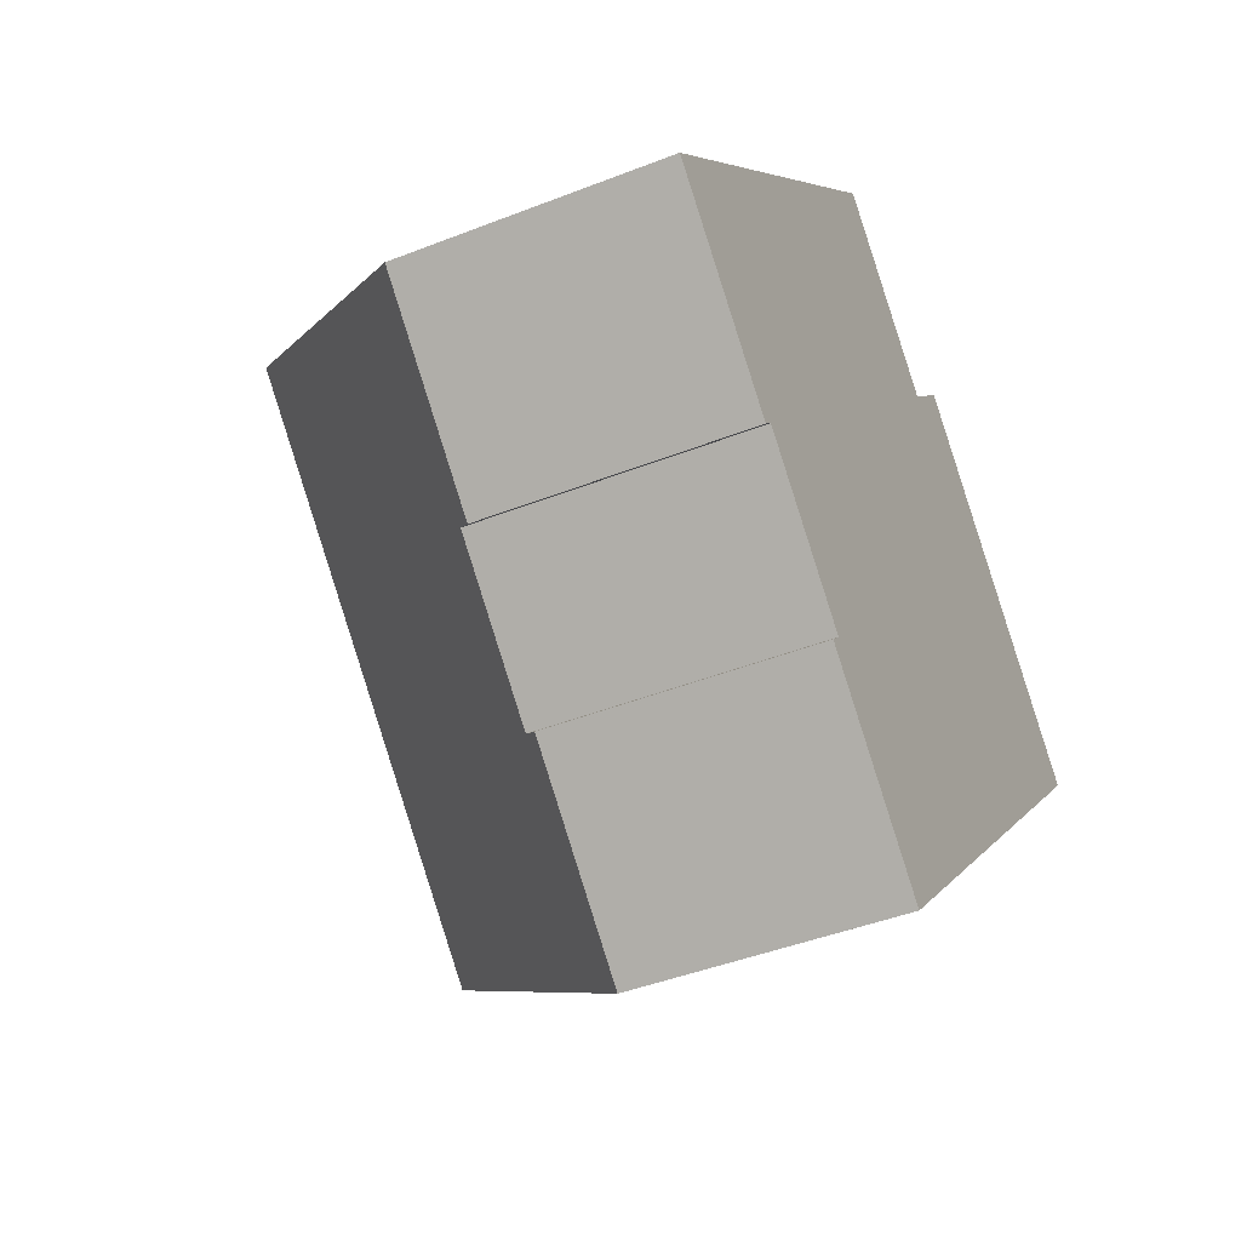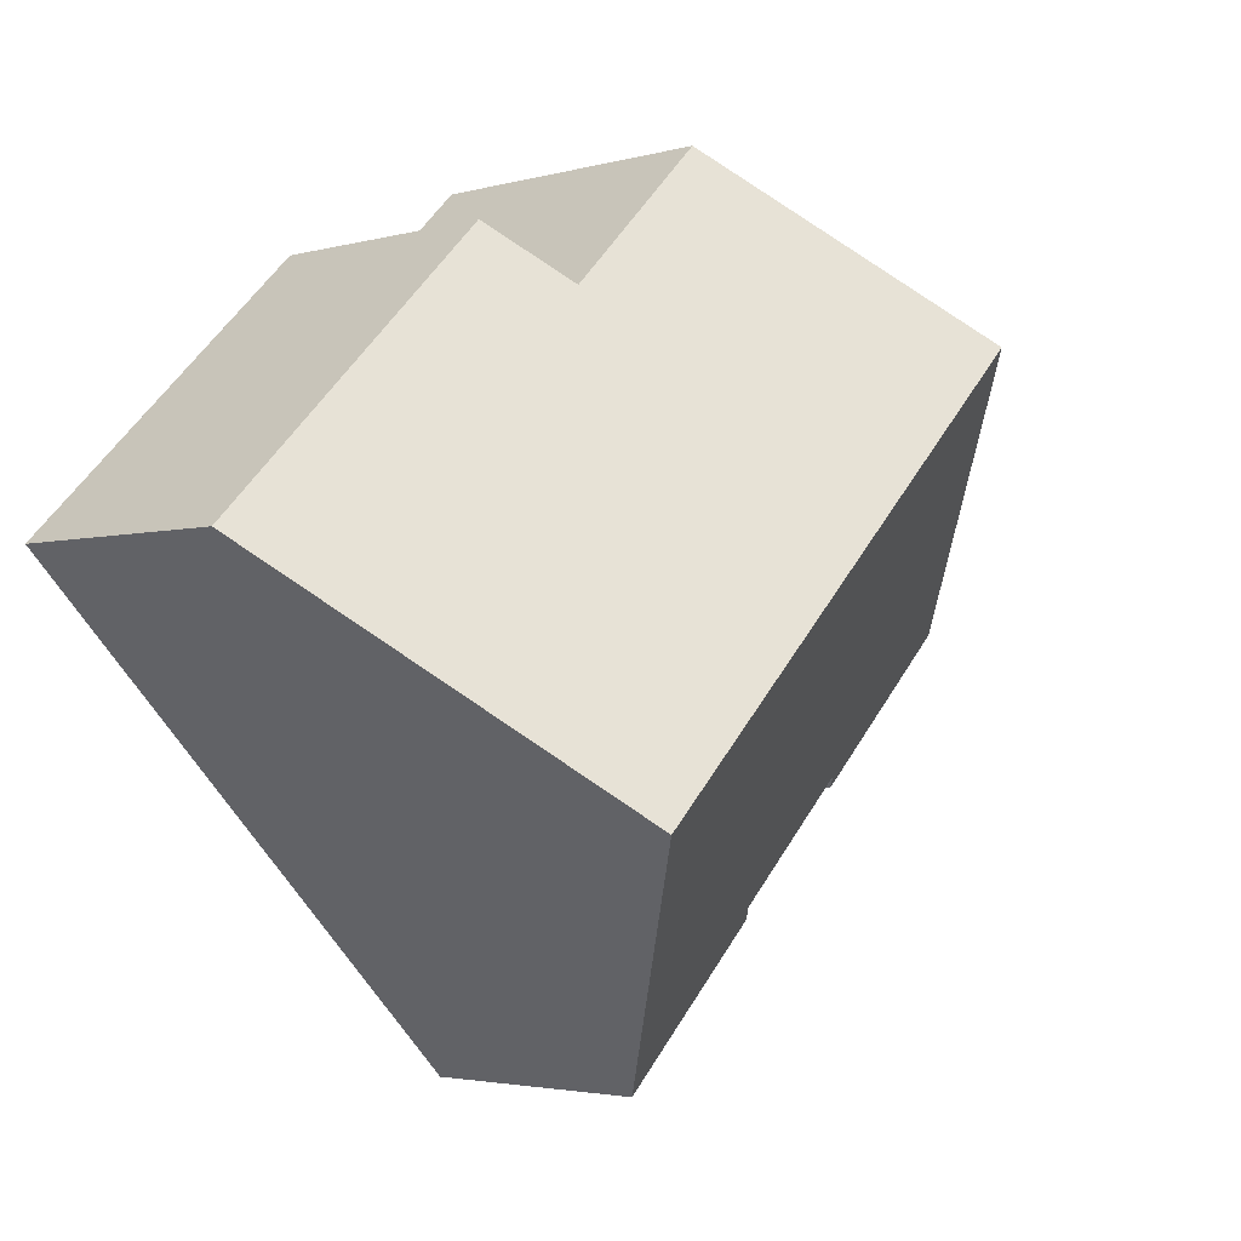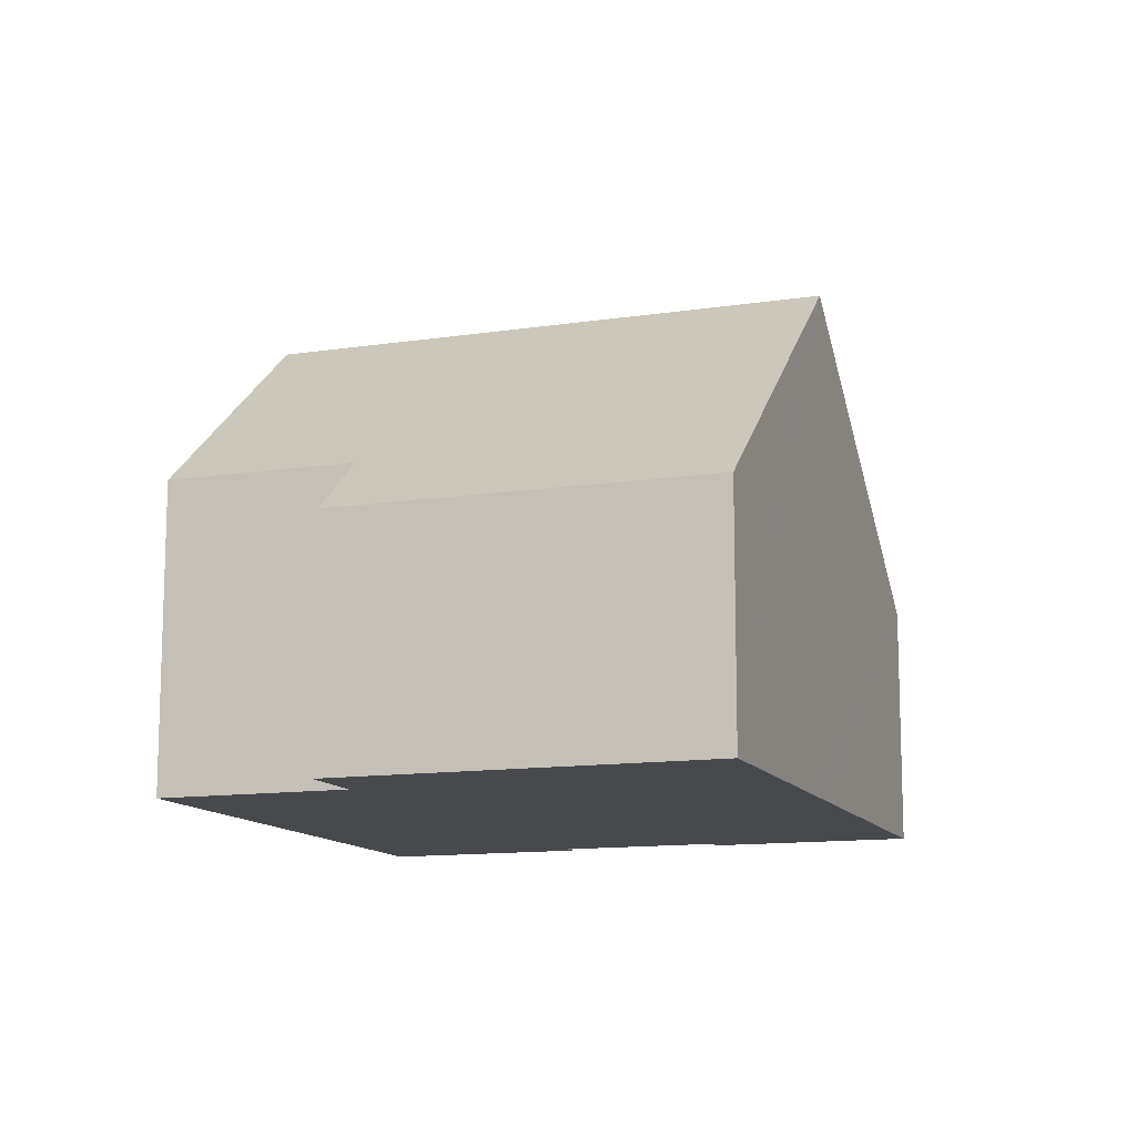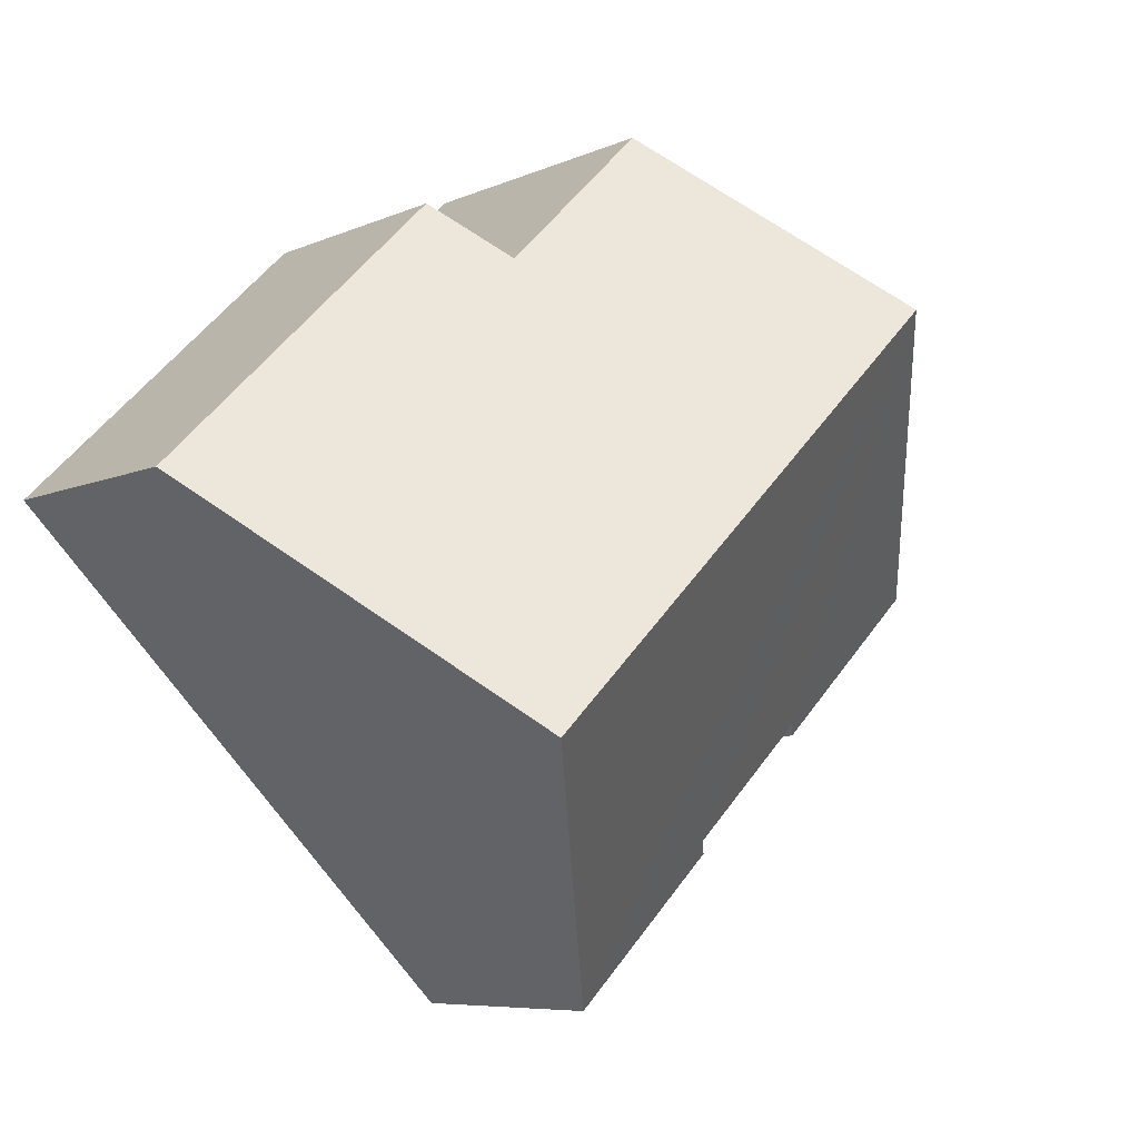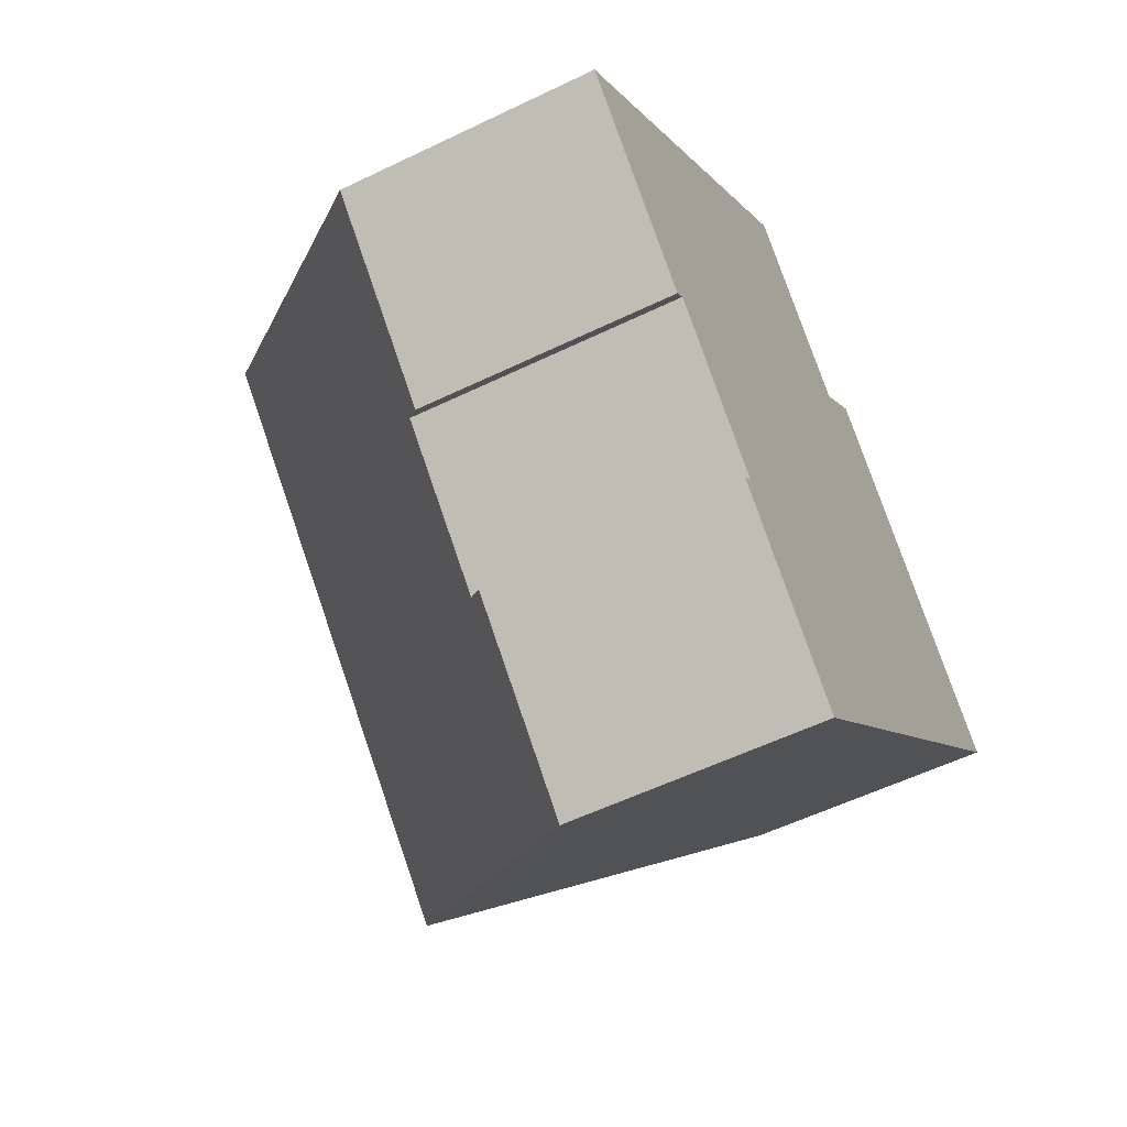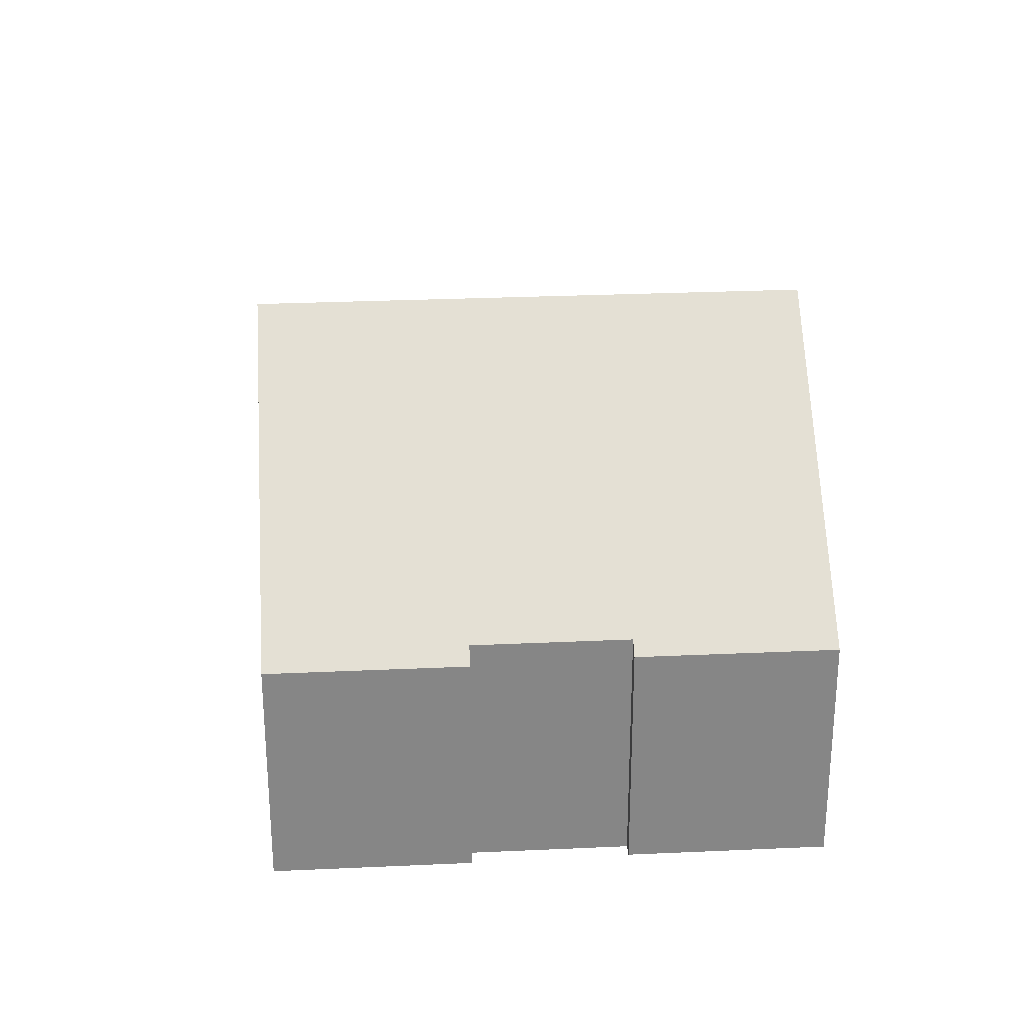
<metadata>
{"format":"obj","ext":"obj","renderer":"f3d","projection":"perspective","resolution":1024,"background":"white","views":[{"elev":-43.0,"azim":-64.9,"up":"+Z"},{"elev":-3.0,"azim":134.0,"up":"+Z"},{"elev":-12.4,"azim":64.2,"up":"+Y"},{"elev":-7.0,"azim":141.9,"up":"+Z"},{"elev":-55.3,"azim":-62.9,"up":"+Z"},{"elev":28.3,"azim":-139.3,"up":"+Y"}]}
</metadata>
<code>
v  12.31 7.637 -2.069
v  12.31 4.274 3.852
v  15.27 4.274 0.929
v  11.25 8.839 -3.141
v  10.45 4.274 5.693
v  9.488 5.362 4.723
v  3.985 8.839 4.036
v  7.045 5.361 7.136
v  2.605 4.312 -2.571
v  0 4.311 2.64e-16
v  2.788 4.52 -2.386
v  4.853 4.519 -4.426
v  7.234 4.274 -7.21
v  4.637 4.274 -4.645
v  4.853 2.71e-16 -4.426
v  4.637 2.844e-16 -4.645
v  0 0 0
v  3.985 -2.471e-16 4.036
v  7.045 -4.37e-16 7.136
v  9.488 -2.892e-16 4.723
v  10.45 -3.486e-16 5.693
v  2.788 1.461e-16 -2.386
v  2.605 1.574e-16 -2.571
v  7.234 4.415e-16 -7.21
v  15.27 -5.688e-17 0.929
v  12.31 1.267e-16 -2.069
v  11.25 1.923e-16 -3.141
v  12.31 -2.359e-16 3.852
g defaultobject
f 1 2 3
f 2 1 4
f 2 4 5
f 5 4 6
f 6 4 7
f 6 7 8
f 7 9 10
f 9 7 11
f 11 7 12
f 12 13 14
f 13 12 7
f 13 7 4
f 14 15 12
f 15 14 16
f 17 7 10
f 7 17 8
f 8 17 18
f 8 18 19
f 20 5 6
f 5 20 21
f 12 22 11
f 22 12 15
f 23 10 9
f 10 23 17
f 24 14 13
f 14 24 16
f 22 9 11
f 9 22 23
f 25 1 3
f 1 25 4
f 4 25 13
f 13 25 26
f 13 26 27
f 13 27 24
f 8 20 6
f 20 8 19
f 21 2 5
f 2 21 3
f 3 21 25
f 25 21 28
f 28 26 25
f 26 28 21
f 26 21 20
f 26 20 27
f 27 20 19
f 27 19 24
f 24 19 18
f 24 18 15
f 15 18 22
f 22 18 17
f 22 17 23
f 16 24 15

</code>
